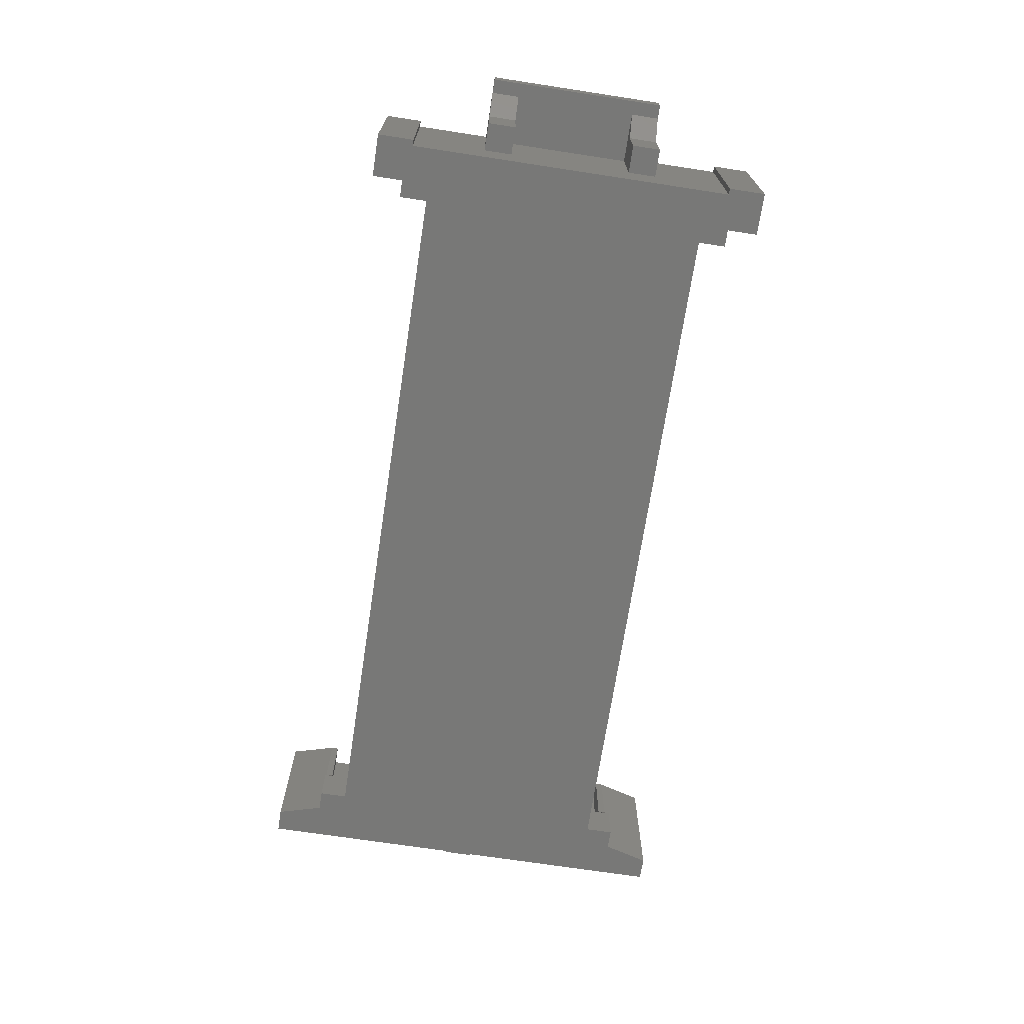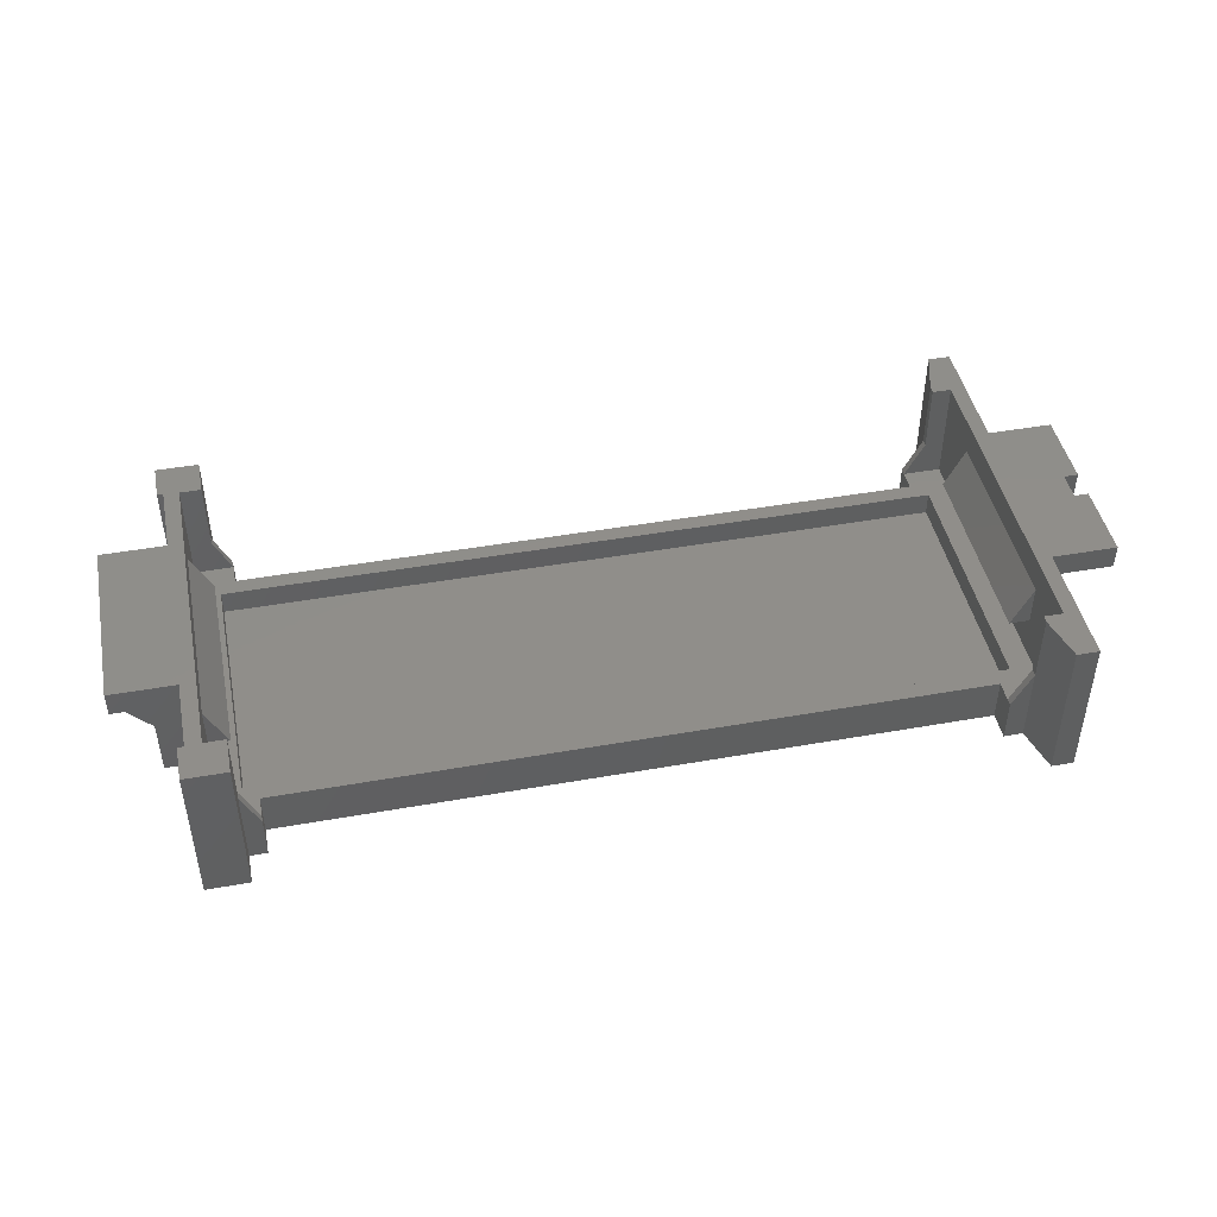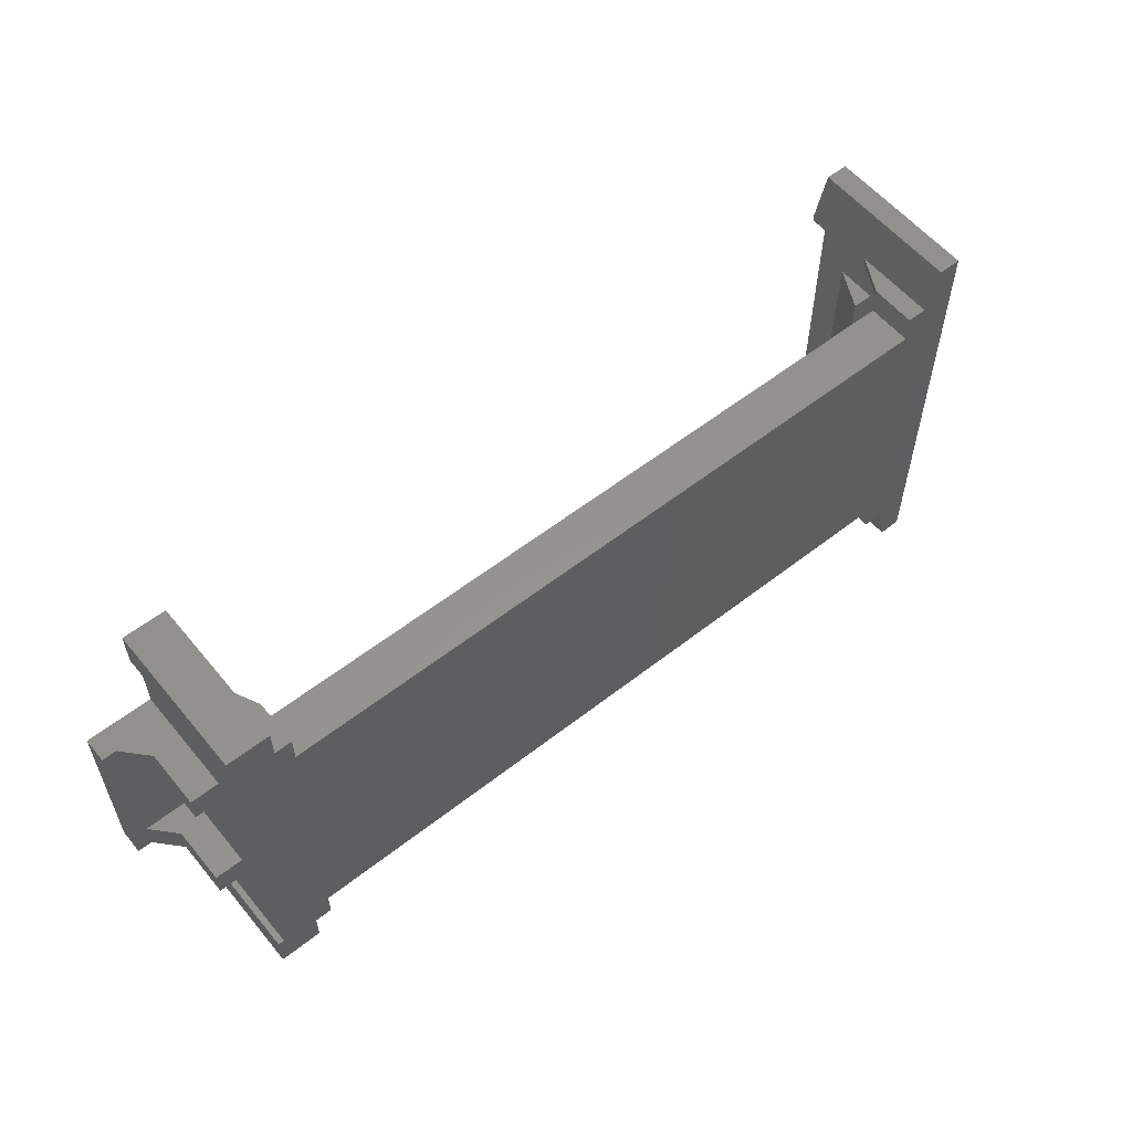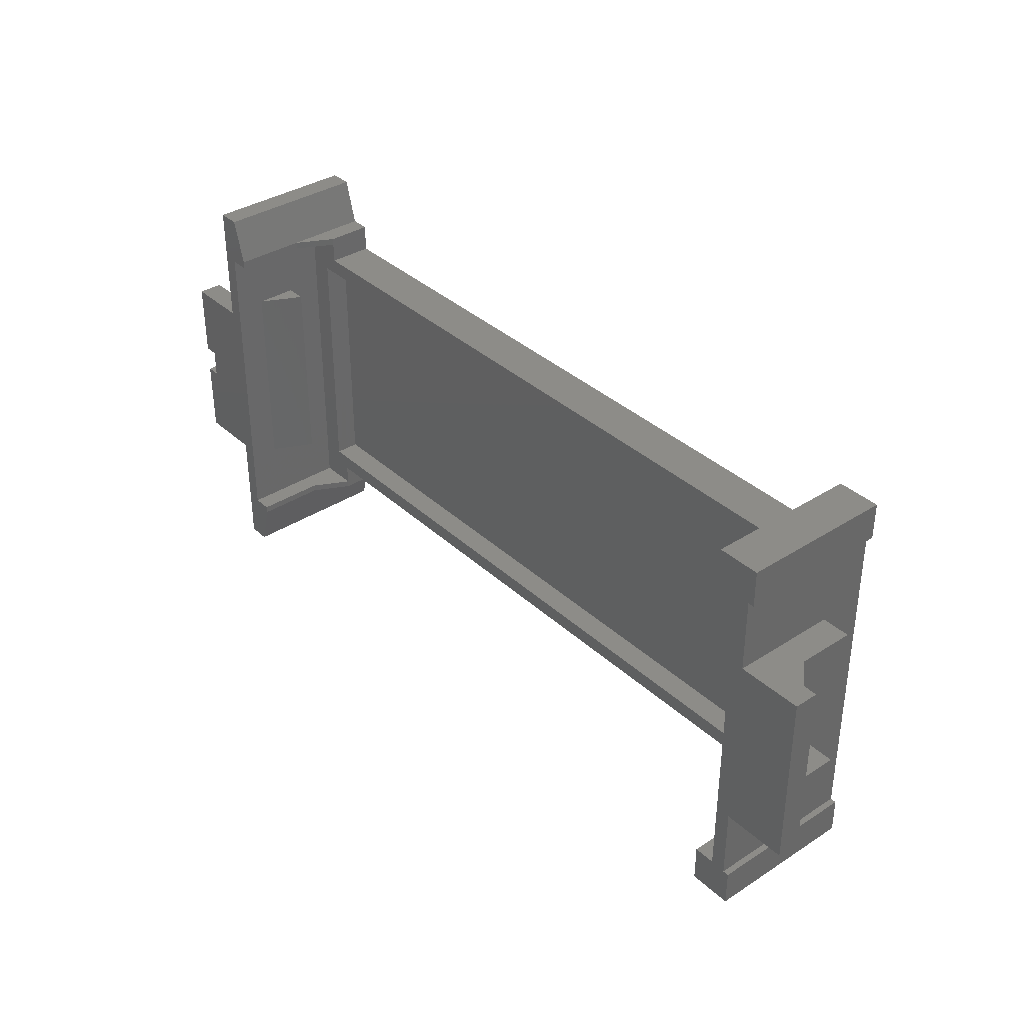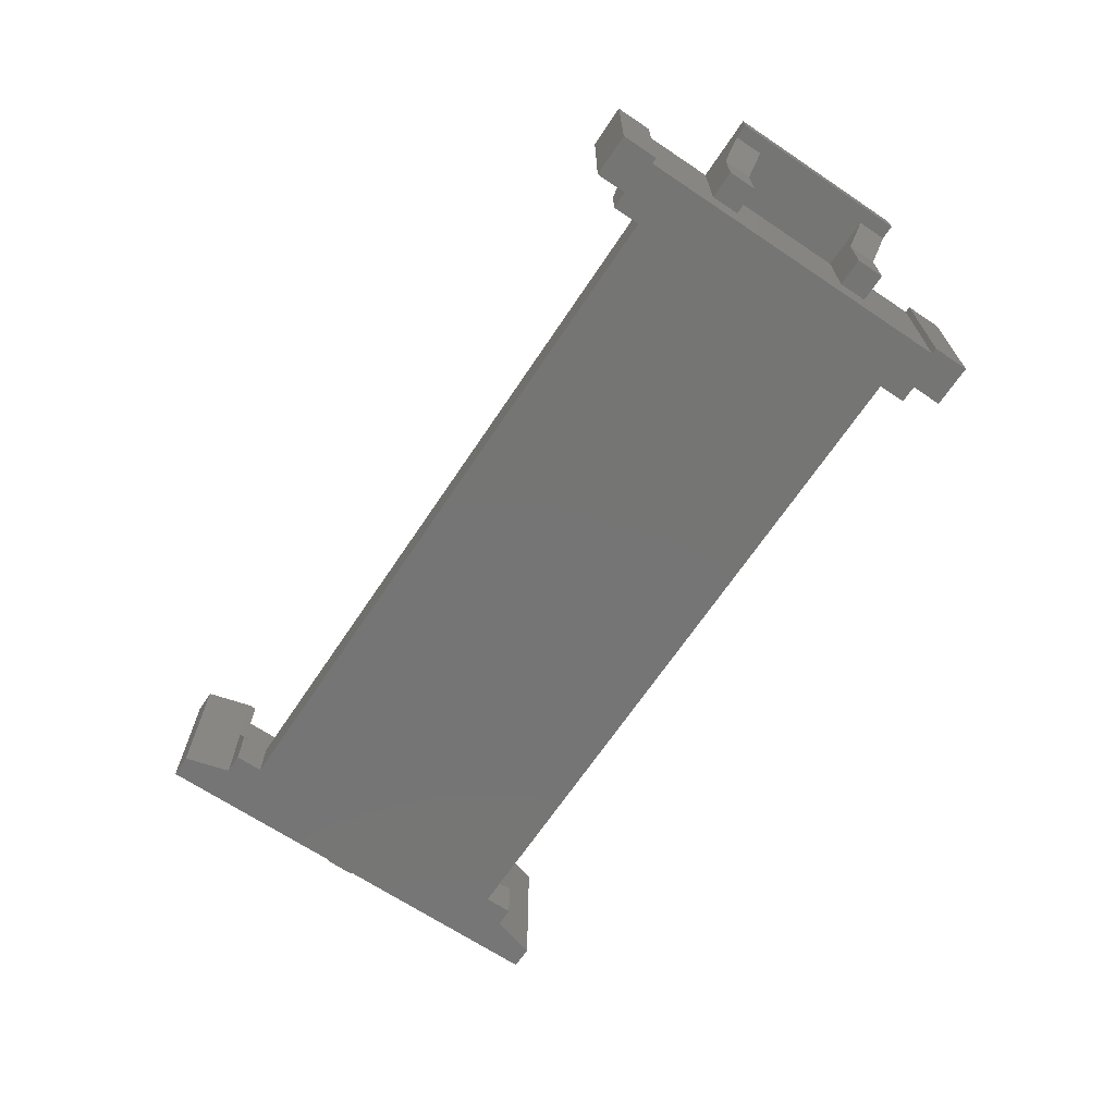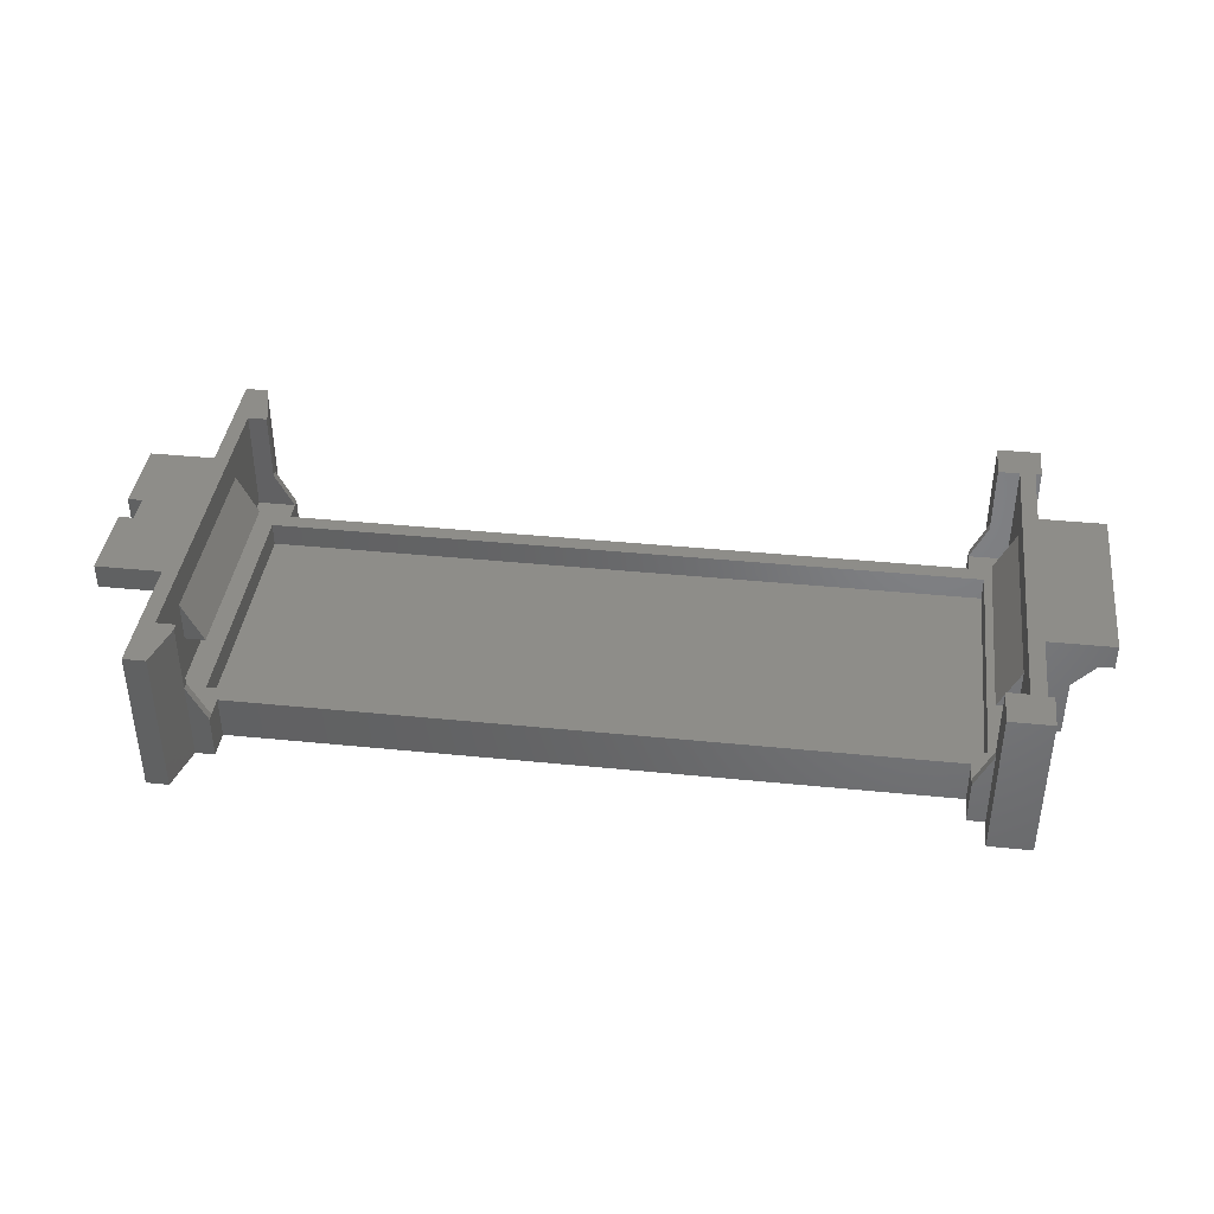
<metadata>
{"format":"stl","ext":"stl","renderer":"f3d","projection":"perspective","resolution":1024,"background":"white","views":[{"elev":-70.4,"azim":81.3,"up":"+Z"},{"elev":45.1,"azim":168.4,"up":"+Z"},{"elev":57.3,"azim":140.9,"up":"+Y"},{"elev":36.1,"azim":49.9,"up":"+Y"},{"elev":-67.5,"azim":56.2,"up":"+Z"},{"elev":39.6,"azim":7.1,"up":"+Z"}]}
</metadata>
<code>
# stl→obj: 142 verts, 288 faces
v -18.2 8.4 3.74
v -18.8 10.6 -3.74
v -18.8 10.6 3.74
v -18.2 8.4 -3.74
v -19.9 10.6 -3.74
v -19.9 4.475 2.54
v -19.9 10.6 3.74
v -19.9 0.7 -1.46
v -19.9 -0.7 -1.46
v -19.9 -4.475 2.54
v -19.9 -0.7 2.54
v -19.9 -10.6 -3.74
v -19.9 -10.6 3.74
v -19.9 -4.475 3.74
v -19.9 4.475 3.74
v -19.9 0.7 2.54
v -17.25 8.4 -1.54
v -17.25 8.4 -3.74
v -18.2 8.4 0.26
v 18.1 8.4 -3.74
v 18.1 8.4 0.26
v 17.25 8.4 -1.54
v 17.25 8.4 -3.74
v -19.15 8.05 3.74
v -18.2 8.05 3.74
v -19.15 -8.05 3.74
v -18.2 -8.4 3.74
v -18.2 -8.05 3.74
v -18.8 -10.6 3.74
v -22.4 0.7 3.74
v -23.1 4.475 3.74
v -23.1 0.7 3.74
v -22.4 -0.7 3.74
v -23.1 -4.475 3.74
v -23.1 -0.7 3.74
v 20.2 9.9 3.74
v 19.9 8.1 3.74
v 20.2 8.1 3.74
v 19.15 8.05 3.74
v 19.9 4.475 3.74
v 19.9 -4.475 3.74
v 19.15 -8.05 3.74
v 18.1 9.9 3.74
v 18.1 8.5 3.74
v 18.1 8.05 3.74
v 23.1 -4.475 3.74
v 23.1 4.475 3.74
v 19.9 -8.1 3.74
v 20.2 -9.9 3.74
v 20.2 -8.1 3.74
v 18.1 -8.5 3.74
v 18.1 -8.05 3.74
v 18.1 -9.9 3.74
v 20.2 -9.9 -3.74
v 19.9 -8.1 -3.74
v 20.2 -8.1 -3.74
v 18.1 -8.4 -3.74
v 18.1 -9.9 -3.74
v 19.9 8.1 -3.74
v 20.2 9.9 -3.74
v 20.2 8.1 -3.74
v 17.25 -7.05 -3.74
v 18.1 9.9 -3.74
v -18.2 -8.4 -3.74
v -17.25 -7.05 -3.74
v -17.25 -8.4 -3.74
v -17.25 7.05 -3.74
v -18.8 -10.6 -3.74
v 17.25 7.05 -3.74
v 17.25 -8.4 -3.74
v -18.2 -8.4 0.26
v -17.25 -8.4 -1.54
v 18.1 -8.4 0.26
v 17.25 -8.4 -1.54
v 18.1 -8.5 0.26
v 18.1 8.5 0.26
v 18.1 8.05 0.26
v 18.1 -8.05 0.26
v 23.1 4.475 2.54
v 23.1 -4.475 2.54
v 19.9 -3.075 2.54
v 22.4 3.075 2.54
v 22.4 -3.075 2.54
v 19.9 3.075 2.54
v 22.4 -4.475 2.54
v 22.4 4.475 2.54
v 19.9 -4.475 -1.46
v 19.9 3.075 -1.46
v 19.9 4.475 -1.46
v 19.9 -3.075 -1.46
v 21.3 4.475 1.34
v 21.3 4.475 -1.46
v 21.3 -4.475 1.34
v 21.3 -4.475 -1.46
v -23.1 -4.475 2.54
v -23.1 -0.7 2.54
v -23.1 0.7 2.54
v -23.1 4.475 2.54
v -22.4 -0.7 2.54
v -22.4 0.7 2.54
v 21.3 3.075 1.34
v 21.3 3.075 -1.46
v 21.3 -3.075 1.34
v 21.3 -3.075 -1.46
v -21.3 -0.7 1.34
v -21.3 -0.7 -1.46
v -21.3 0.7 1.34
v -21.3 0.7 -1.46
v -18.2 8.05 0.26
v -18.2 -8.05 0.26
v -17.25 -8.05 -1.54
v -17.25 8.05 -1.54
v 18 -6.25 -1.54
v -17.25 -7.05 -1.54
v 17.25 -7.05 -1.54
v -18 -6.25 -1.54
v -19.15 -8.05 -1.54
v -19.15 8.05 -1.54
v 19.15 8.05 -1.54
v 18 6.25 -1.54
v 19.15 -8.05 -1.54
v 17.25 7.05 -1.54
v 17.25 8.05 -1.54
v -17.25 7.05 -1.54
v -18 6.25 -1.54
v 17.25 -8.05 -1.54
v 19.15 5 0.26
v 19.15 -5 0.26
v 19.15 5 2.26
v 19.15 -5 2.26
v -19.15 5 0.26
v -19.15 5 2.26
v -19.15 -5 2.26
v -19.15 -5 0.26
v 18 -6.25 -2.74
v 18 6.25 -2.74
v -18 6.25 -2.74
v -18 -6.25 -2.74
v -18.15 5 0.26
v -18.15 -5 0.26
v 18.15 5 0.26
v 18.15 -5 0.26
f 1 2 3
f 2 1 4
f 5 6 7
f 5 8 6
f 5 9 8
f 9 10 11
f 12 9 5
f 12 10 9
f 13 10 12
f 10 13 14
f 7 6 15
f 6 8 16
f 4 17 18
f 19 4 1
f 17 4 19
f 20 21 21
f 21 20 22
f 22 20 23
f 24 1 3
f 1 24 25
f 15 24 7
f 7 24 3
f 26 27 28
f 27 26 29
f 24 15 26
f 14 26 15
f 13 26 14
f 26 13 29
f 15 30 14
f 31 30 15
f 30 31 32
f 33 14 30
f 34 33 35
f 33 34 14
f 36 37 38
f 39 40 37
f 40 39 41
f 42 41 39
f 36 39 37
f 43 39 36
f 44 39 43
f 39 44 45
f 40 46 47
f 46 40 41
f 48 49 50
f 41 42 48
f 42 49 48
f 51 42 52
f 53 42 51
f 42 53 49
f 2 7 3
f 7 2 5
f 54 55 56
f 57 55 58
f 58 55 54
f 59 60 61
f 62 55 57
f 55 62 59
f 20 60 59
f 60 20 63
f 64 65 66
f 65 64 67
f 4 67 64
f 67 4 18
f 12 64 68
f 64 12 4
f 5 4 12
f 4 5 2
f 65 69 62
f 69 65 67
f 62 57 70
f 69 59 62
f 59 69 20
f 20 69 23
f 29 64 27
f 64 29 68
f 64 71 27
f 64 72 71
f 66 72 64
f 57 73 74
f 57 74 70
f 73 57 73
f 12 29 13
f 29 12 68
f 38 60 36
f 60 38 61
f 57 75 73
f 58 75 57
f 53 75 58
f 75 53 51
f 63 76 43
f 20 76 63
f 76 20 21
f 43 76 44
f 21 44 76
f 45 21 77
f 21 45 44
f 73 52 78
f 51 73 75
f 73 51 52
f 60 43 36
f 43 60 63
f 59 38 37
f 38 59 61
f 49 56 50
f 56 49 54
f 56 48 50
f 48 56 55
f 58 49 53
f 49 58 54
f 46 79 47
f 79 46 80
f 81 82 83
f 82 81 84
f 83 80 85
f 80 83 79
f 82 79 83
f 79 82 86
f 41 48 87
f 84 81 88
f 89 37 40
f 37 89 59
f 88 59 89
f 90 88 81
f 90 59 88
f 55 90 87
f 90 55 59
f 55 87 48
f 86 47 79
f 47 86 40
f 91 40 86
f 89 91 92
f 91 89 40
f 41 85 46
f 41 93 85
f 87 93 41
f 93 87 94
f 46 85 80
f 95 35 96
f 35 95 34
f 97 31 98
f 31 97 32
f 95 14 34
f 14 95 10
f 10 99 11
f 95 99 10
f 99 95 96
f 100 6 16
f 98 100 97
f 100 98 6
f 6 31 15
f 31 6 98
f 84 101 82
f 88 101 84
f 101 88 102
f 82 91 86
f 91 82 101
f 88 92 102
f 92 88 89
f 101 92 91
f 92 101 102
f 103 81 83
f 90 103 104
f 103 90 81
f 85 103 83
f 103 85 93
f 87 104 94
f 104 87 90
f 93 104 103
f 104 93 94
f 105 11 99
f 9 105 106
f 105 9 11
f 16 107 100
f 8 107 16
f 107 8 108
f 105 100 107
f 100 105 99
f 106 8 9
f 8 106 108
f 106 107 108
f 107 106 105
f 25 19 1
f 19 25 109
f 27 110 28
f 110 27 71
f 71 111 110
f 111 71 72
f 109 17 19
f 17 109 112
f 113 114 115
f 114 111 72
f 116 114 113
f 117 114 116
f 114 117 111
f 117 116 118
f 119 120 121
f 122 119 123
f 119 122 120
f 124 120 122
f 17 112 124
f 124 125 120
f 118 124 112
f 125 118 116
f 124 118 125
f 113 121 120
f 115 121 113
f 121 115 126
f 74 78 126
f 78 74 73
f 123 21 22
f 21 123 77
f 77 21 21
f 21 77 77
f 73 78 78
f 78 73 73
f 23 123 22
f 69 123 23
f 123 69 122
f 124 18 17
f 18 124 67
f 69 124 122
f 124 69 67
f 62 126 115
f 70 126 62
f 126 70 74
f 72 65 114
f 65 72 66
f 65 115 114
f 115 65 62
f 119 127 39
f 119 128 127
f 42 128 121
f 121 128 119
f 129 39 127
f 130 39 129
f 130 42 39
f 128 42 130
f 131 24 132
f 24 133 132
f 133 26 134
f 26 133 24
f 24 131 118
f 134 118 131
f 134 117 118
f 117 134 26
f 77 39 45
f 119 77 123
f 77 119 39
f 77 119 77
f 24 109 25
f 118 109 24
f 109 118 112
f 42 78 52
f 121 78 42
f 121 78 78
f 78 121 126
f 110 26 28
f 110 117 26
f 117 110 111
f 135 120 136
f 120 135 113
f 137 135 136
f 135 137 138
f 116 137 125
f 137 116 138
f 137 120 125
f 120 137 136
f 135 116 113
f 116 135 138
f 99 30 100
f 30 99 33
f 97 30 32
f 30 97 100
f 99 35 33
f 35 99 96
f 139 131 132
f 133 134 140
f 133 139 132
f 139 133 140
f 134 139 140
f 139 134 131
f 127 141 129
f 130 142 128
f 142 127 128
f 127 142 141
f 142 129 141
f 129 142 130

</code>
